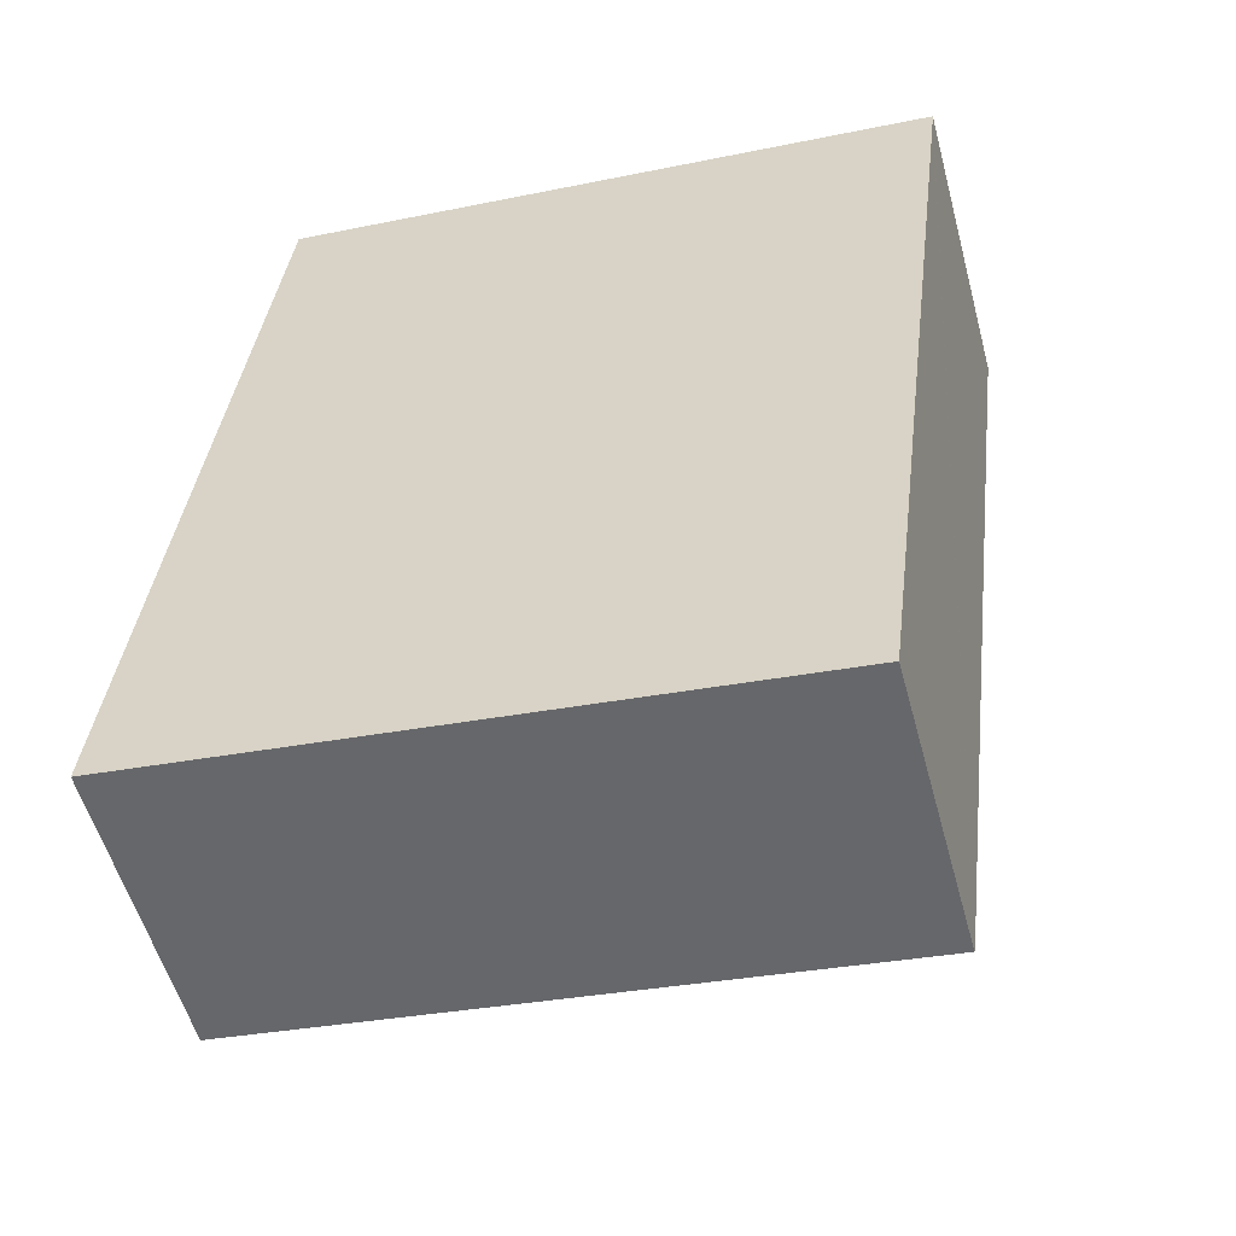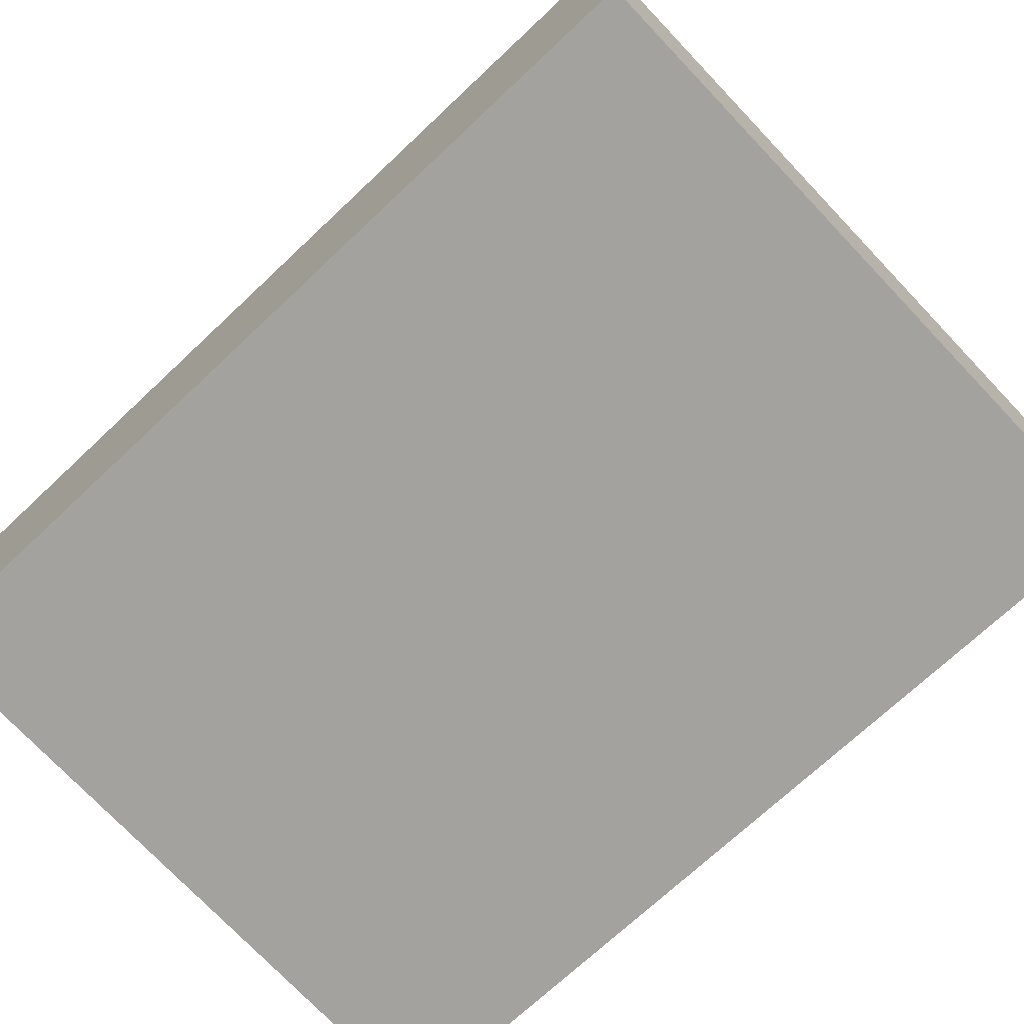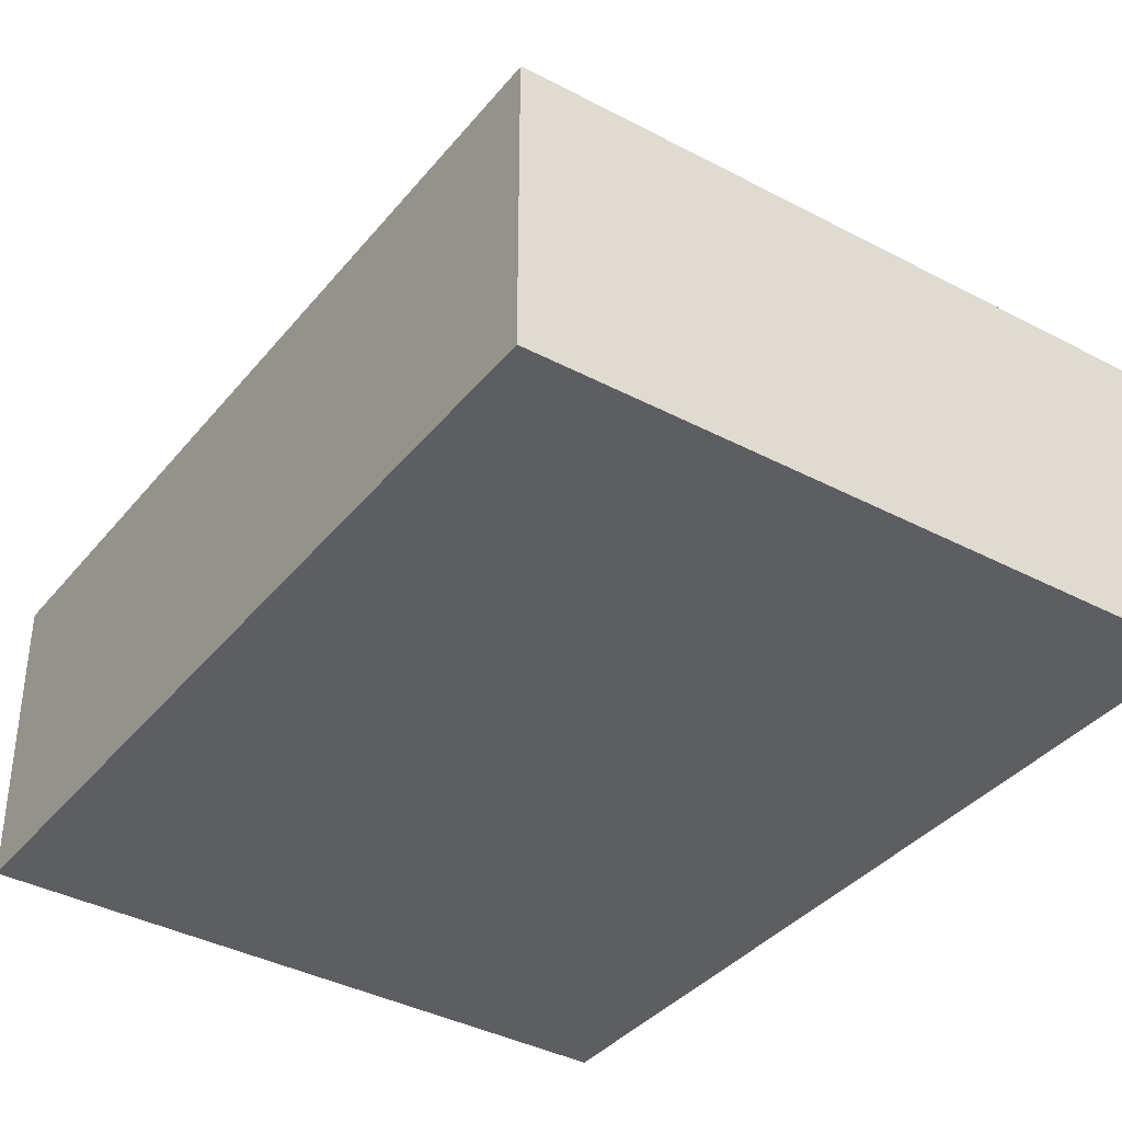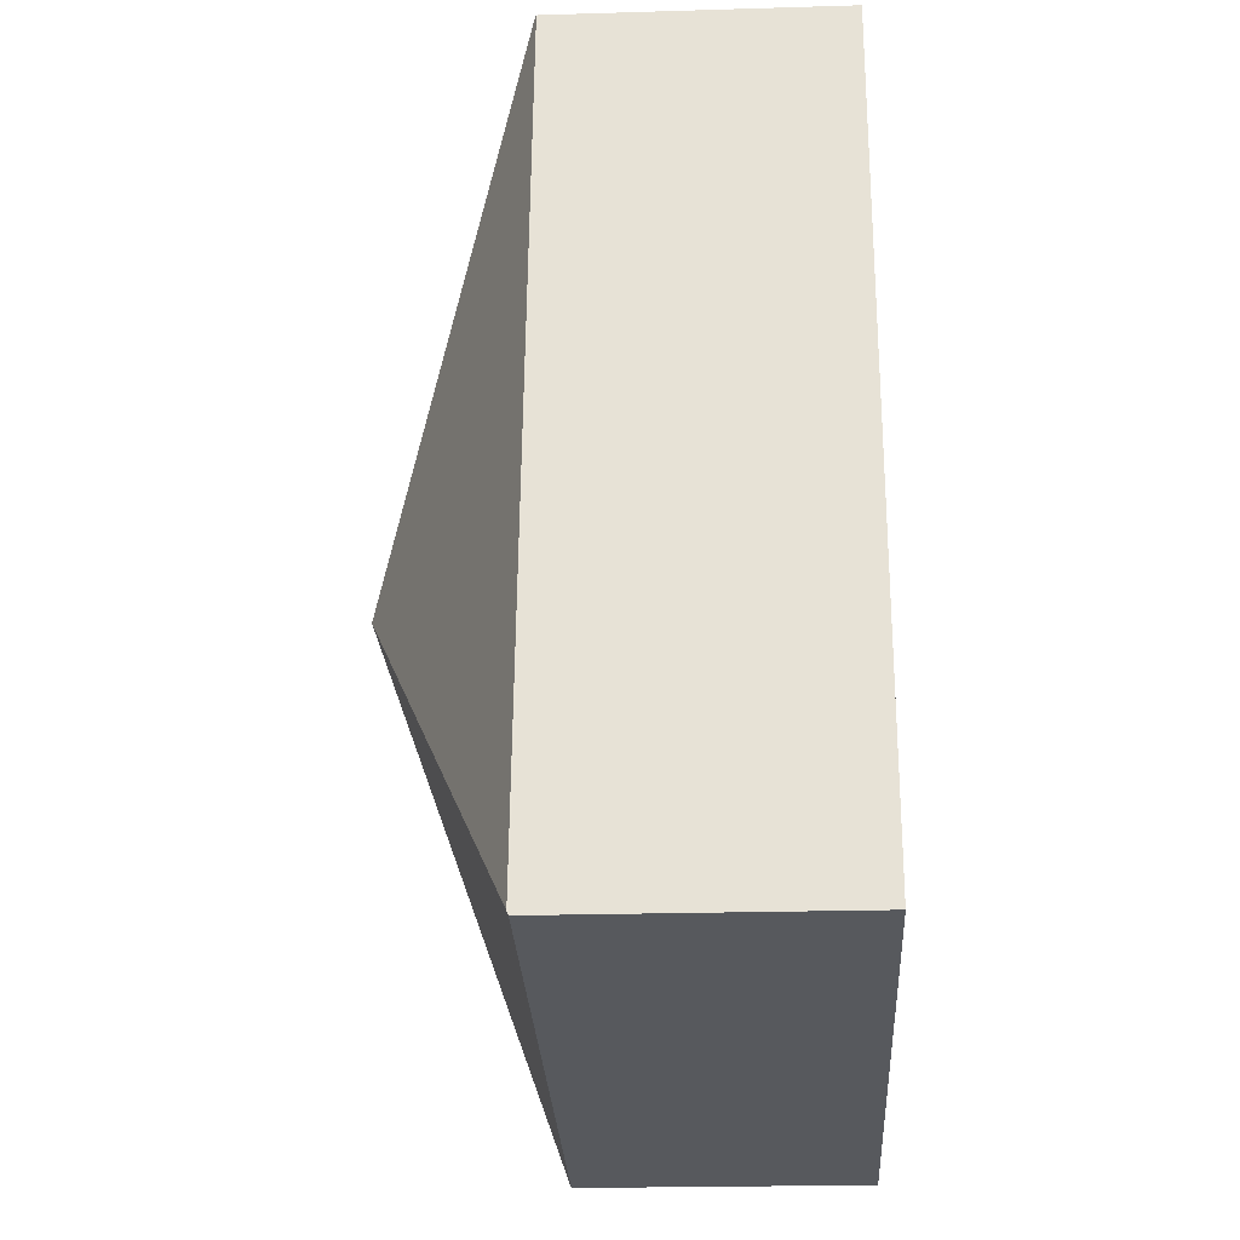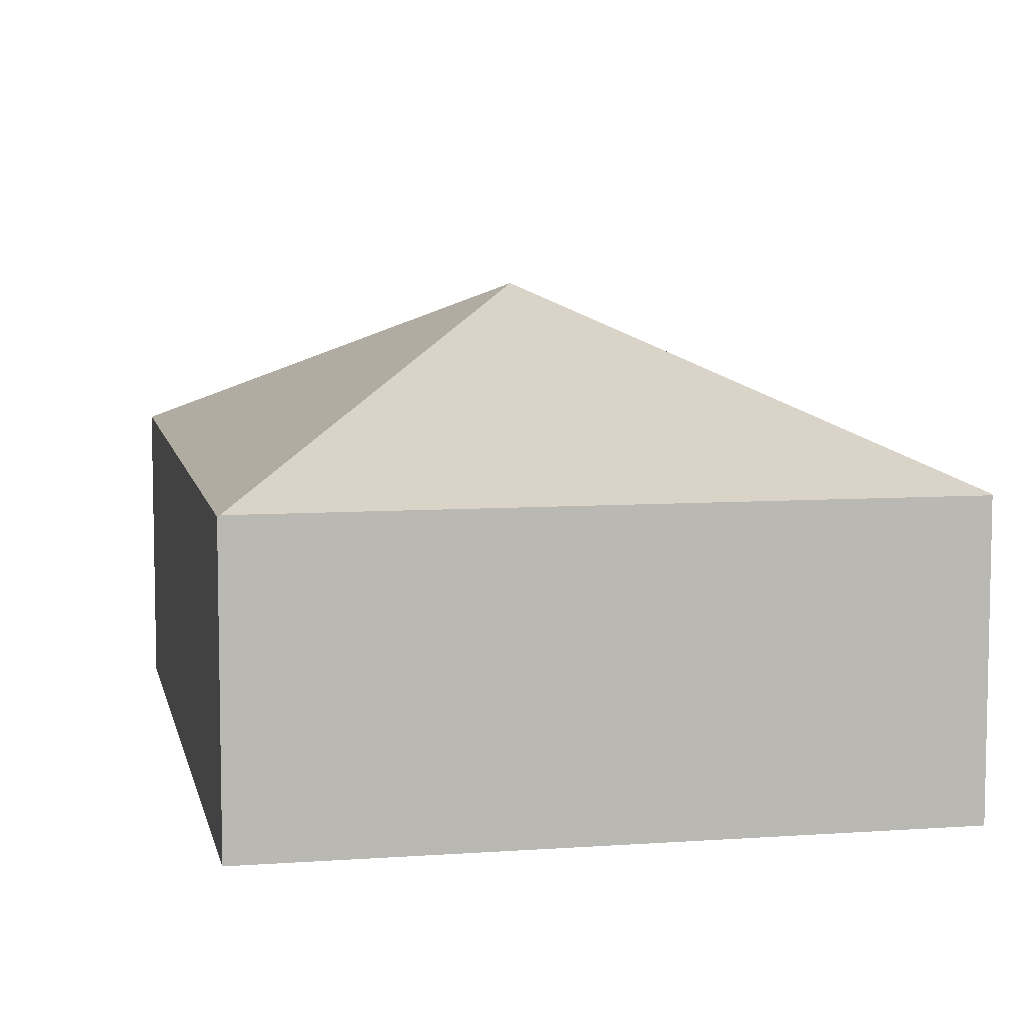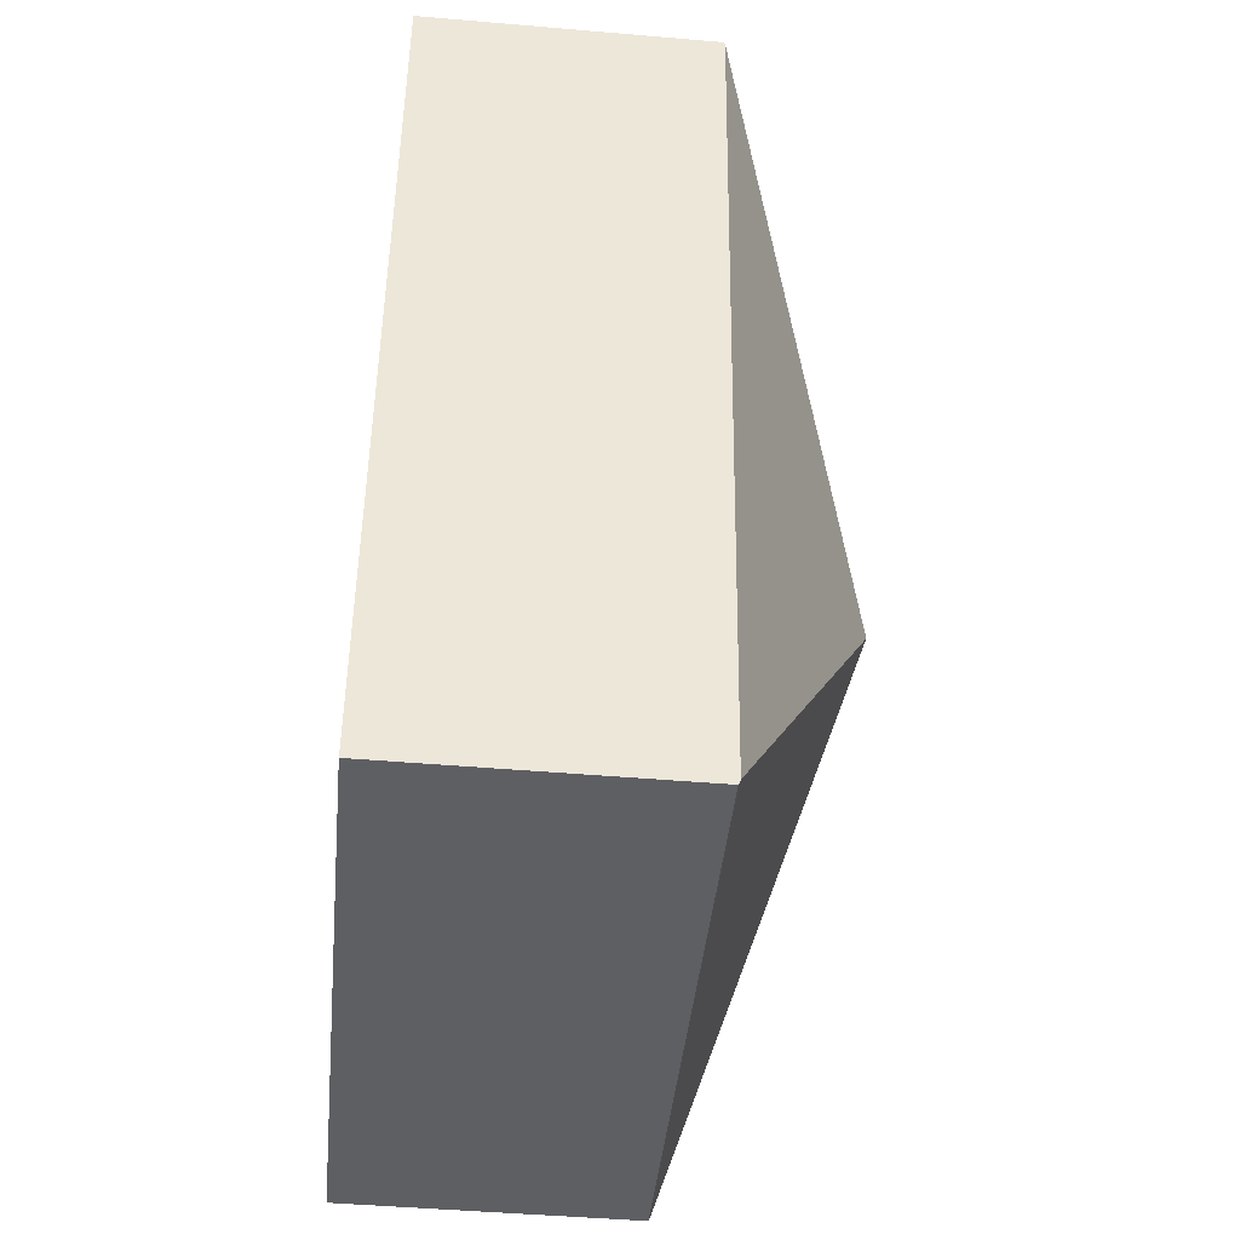
<metadata>
{"format":"obj","ext":"obj","renderer":"f3d","projection":"perspective","resolution":1024,"background":"white","views":[{"elev":-54.9,"azim":15.1,"up":"+Z"},{"elev":-72.6,"azim":-40.0,"up":"+Y"},{"elev":-37.8,"azim":-27.5,"up":"+Y"},{"elev":-22.3,"azim":-87.0,"up":"+Z"},{"elev":7.4,"azim":-5.0,"up":"+Y"},{"elev":-47.8,"azim":84.5,"up":"+Z"}]}
</metadata>
<code>
v  8.851 3.401 9.113
v  1.192 3.389 10.02
v  8.855 3.389 9.144
v  4.405 5.35 4.555
v  1.166 3.375 10.02
v  7.597 3.401 -0.874
v  0 3.403 2.084e-16
v  7.59 3.378 -0.931
v  0.005 3.422 0.046
v  0 0 0
v  7.59 5.701e-17 -0.931
v  1.166 -6.136e-16 10.02
v  0.005 -2.817e-18 0.046
v  8.855 -5.599e-16 9.144
v  1.192 -6.134e-16 10.02
v  8.851 -5.58e-16 9.113
v  7.597 5.352e-17 -0.874
g defaultobject
f 1 2 3
f 2 1 4
f 4 5 2
f 1 6 4
f 7 6 8
f 6 7 4
f 4 7 9
f 9 5 4
f 8 10 7
f 10 8 11
f 7 5 9
f 5 7 10
f 5 10 12
f 12 10 13
f 5 3 2
f 3 5 12
f 3 12 14
f 14 12 15
f 14 1 3
f 1 14 6
f 6 14 16
f 6 16 17
f 6 17 8
f 8 17 11
f 15 16 14
f 16 15 17
f 17 15 12
f 17 12 13
f 17 13 10
f 17 10 11

</code>
